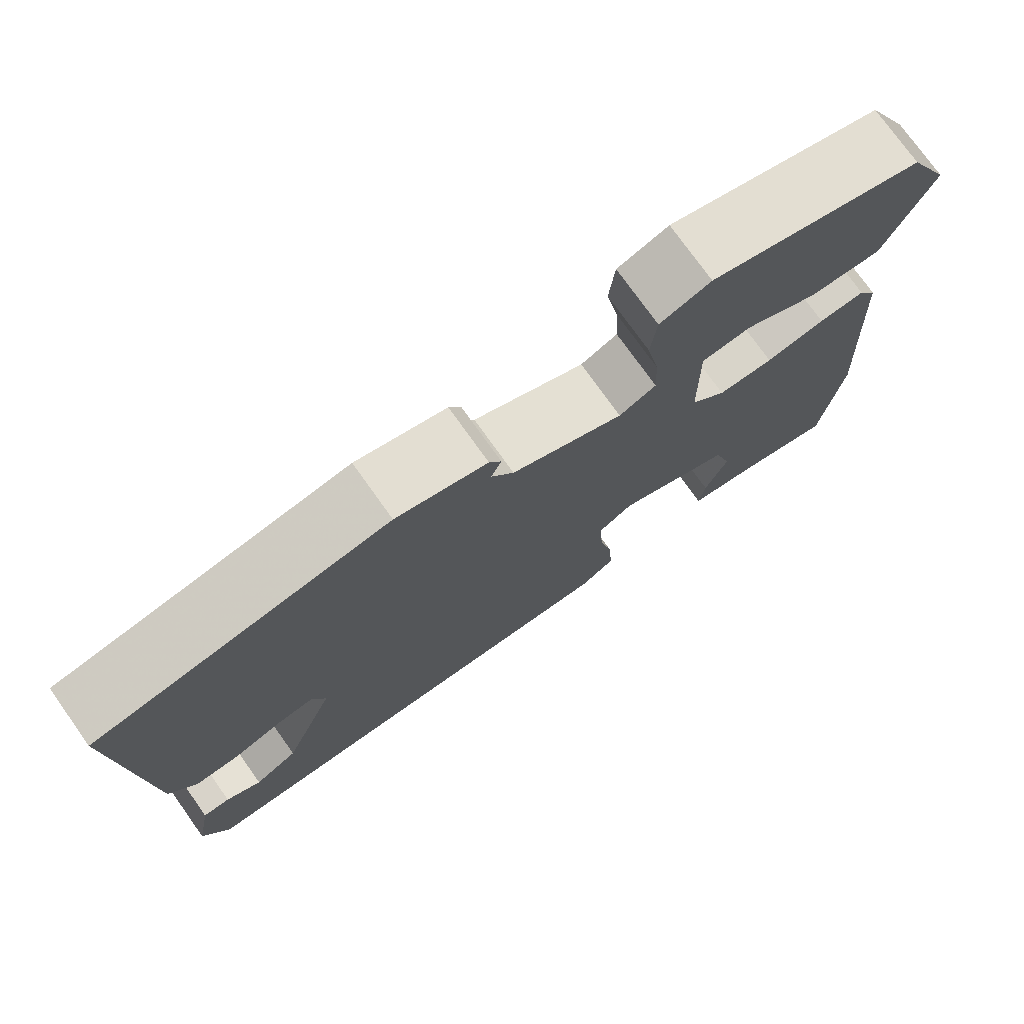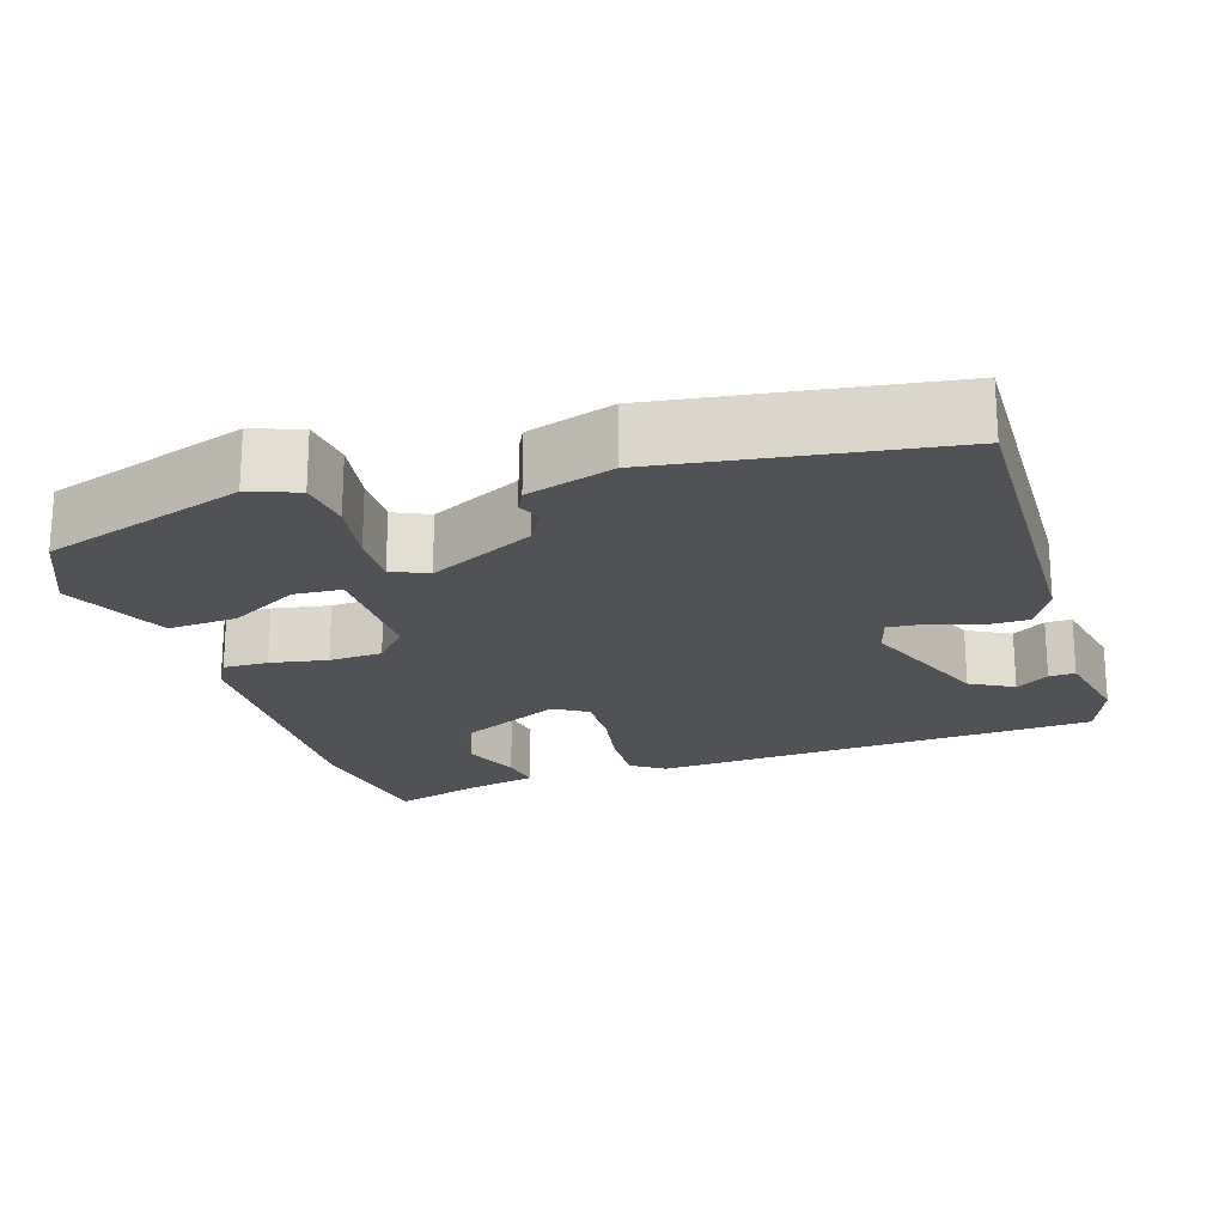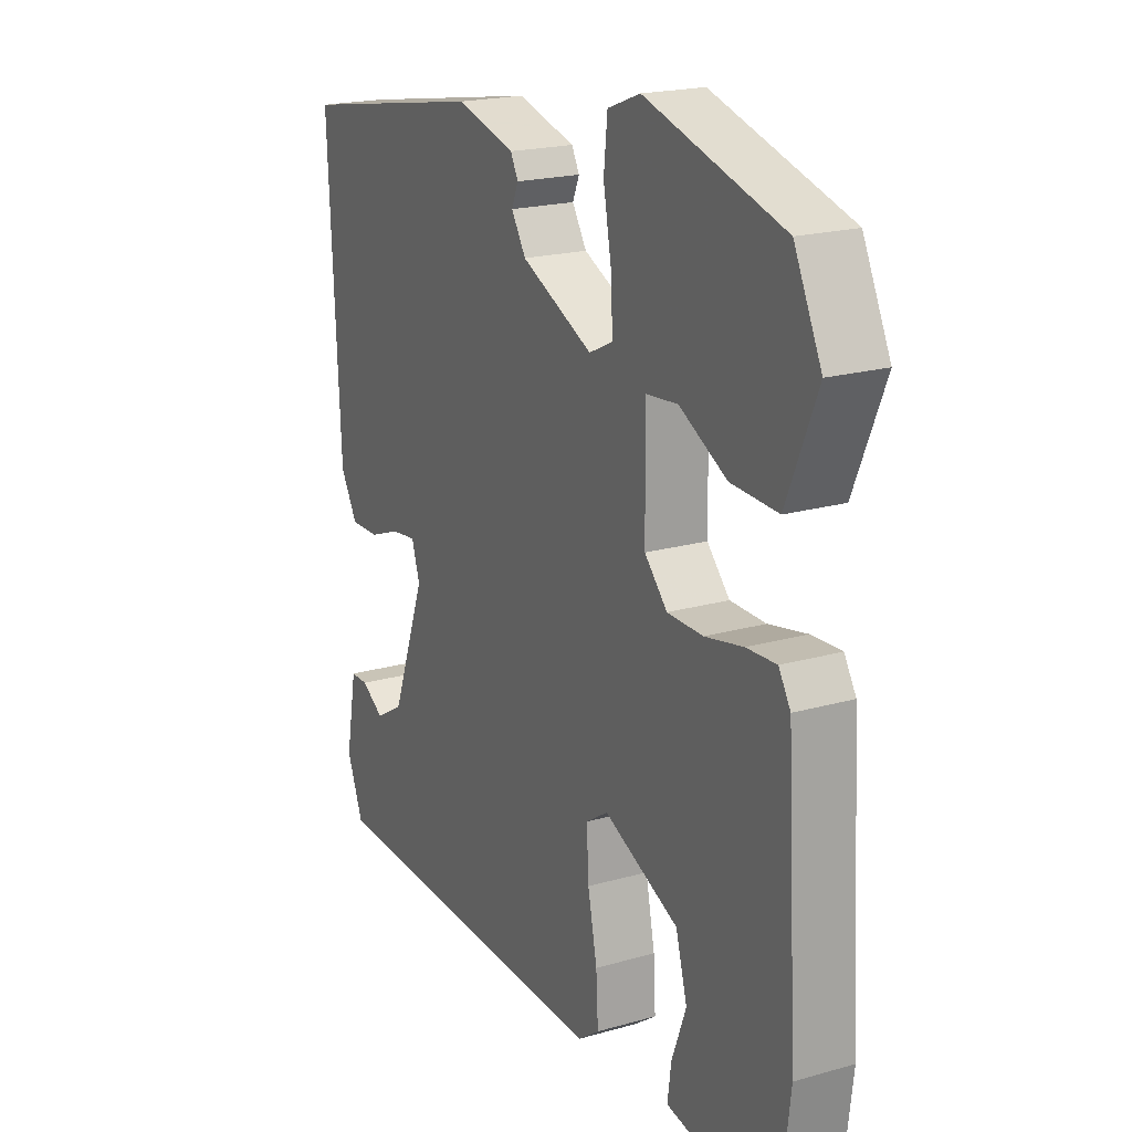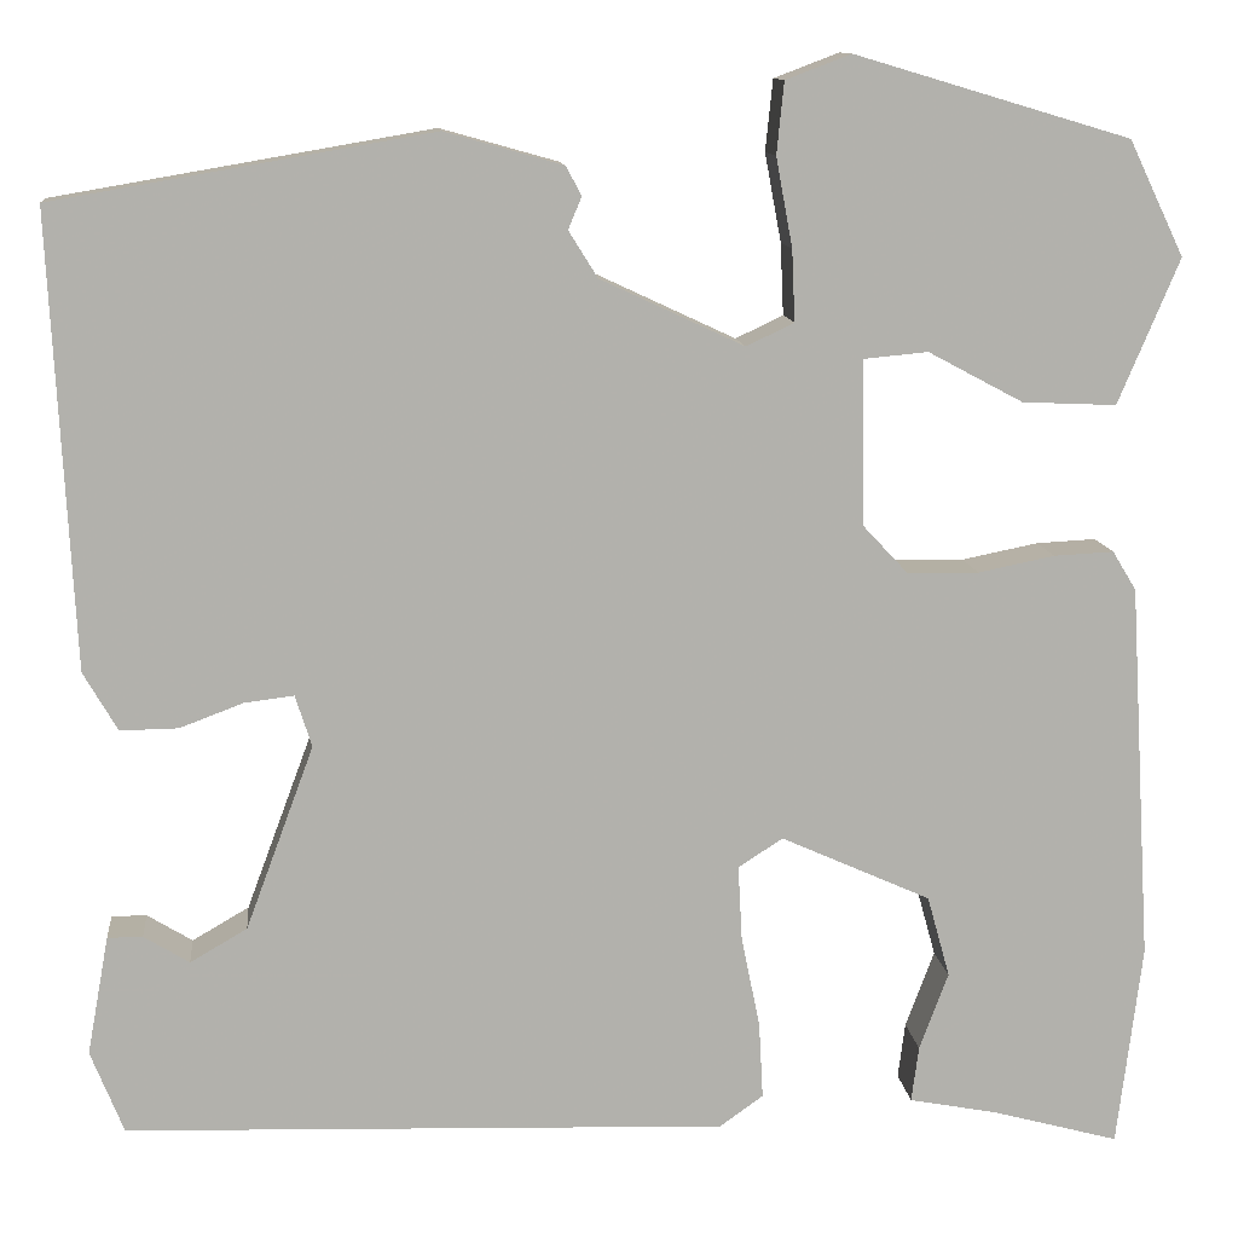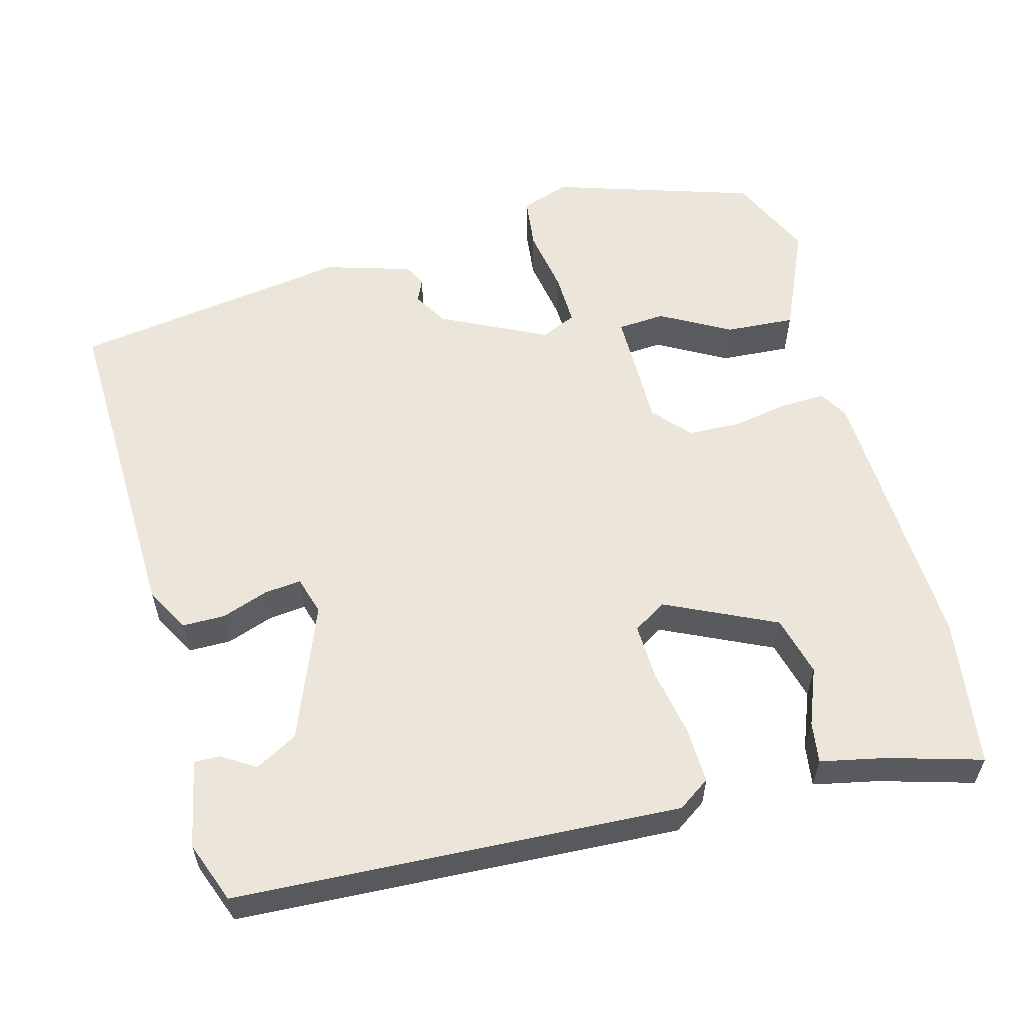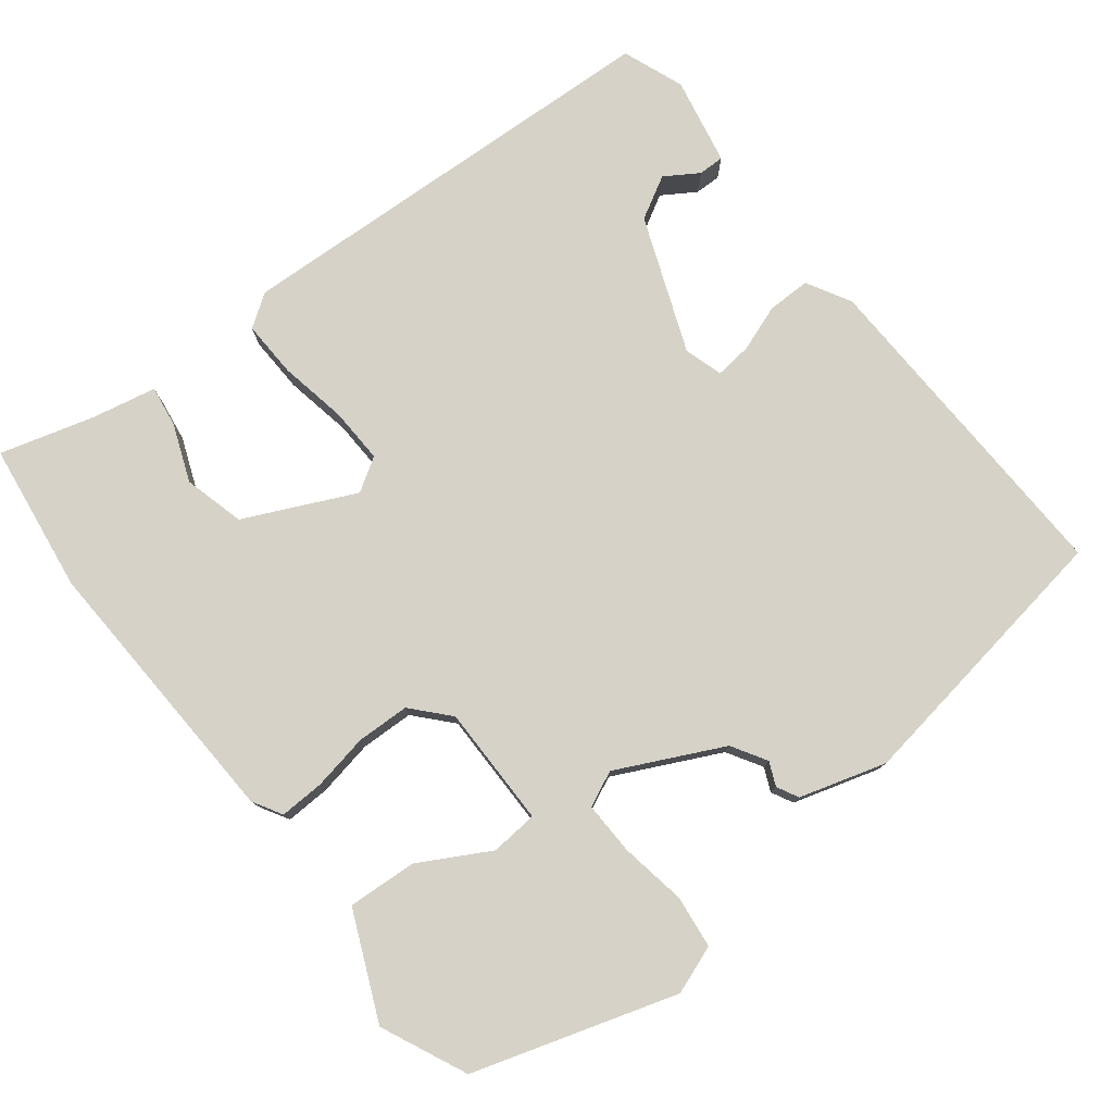
<metadata>
{"format":"obj","ext":"obj","renderer":"f3d","projection":"perspective","resolution":1024,"background":"white","views":[{"elev":75.8,"azim":144.5,"up":"+Z"},{"elev":-20.7,"azim":19.0,"up":"+Y"},{"elev":19.9,"azim":-117.8,"up":"+Z"},{"elev":11.5,"azim":174.2,"up":"+Z"},{"elev":57.6,"azim":166.1,"up":"+Y"},{"elev":78.4,"azim":-37.0,"up":"+Y"}]}
</metadata>
<code>
v -0.494 0.07 -0.55
v -0.518 0.07 -0.354
v -0.496 0.07 0.011
v -0.473 0.07 0.049
v -0.415 0.07 0.046
v -0.341 0.07 0.031
v -0.272 0.07 0.032
v -0.228 0.07 0.079
v -0.226 0.07 0.238
v -0.288 0.07 0.244
v -0.38 0.07 0.195
v -0.471 0.07 0.191
v -0.53 0.07 0.331
v -0.477 0.07 0.442
v -0.211 0.07 0.521
v -0.148 0.07 0.497
v -0.141 0.07 0.428
v -0.157 0.07 0.342
v -0.16 0.07 0.273
v -0.114 0.07 0.251
v 0.025 0.07 0.316
v 0.053 0.07 0.361
v 0.04 0.07 0.392
v 0.055 0.07 0.42
v 0.169 0.07 0.452
v 0.534 0.07 0.389
v 0.512 0.07 -0.048
v 0.479 0.07 -0.105
v 0.423 0.07 -0.104
v 0.362 0.07 -0.081
v 0.314 0.07 -0.075
v 0.298 0.07 -0.125
v 0.364 0.07 -0.303
v 0.419 0.07 -0.335
v 0.463 0.07 -0.308
v 0.497 0.07 -0.308
v 0.518 0.07 -0.423
v 0.486 0.07 -0.503
v -0.095 0.07 -0.521
v -0.137 0.07 -0.491
v -0.133 0.07 -0.417
v -0.115 0.07 -0.329
v -0.111 0.07 -0.256
v -0.154 0.07 -0.228
v -0.299 0.07 -0.293
v -0.321 0.07 -0.372
v -0.293 0.07 -0.447
v -0.286 0.07 -0.501
v -0.371 0.07 -0.517
v -0.494 0 -0.55
v -0.518 0 -0.354
v -0.496 0 0.011
v -0.473 0 0.049
v -0.415 0 0.046
v -0.341 0 0.031
v -0.272 0 0.032
v -0.228 0 0.079
v -0.226 0 0.238
v -0.288 0 0.244
v -0.38 0 0.195
v -0.471 0 0.191
v -0.53 0 0.331
v -0.477 0 0.442
v -0.211 0 0.521
v -0.148 0 0.497
v -0.141 0 0.428
v -0.157 0 0.342
v -0.16 0 0.273
v -0.114 0 0.251
v 0.025 0 0.316
v 0.053 0 0.361
v 0.04 0 0.392
v 0.055 0 0.42
v 0.169 0 0.452
v 0.534 0 0.389
v 0.512 0 -0.048
v 0.479 0 -0.105
v 0.423 0 -0.104
v 0.362 0 -0.081
v 0.314 0 -0.075
v 0.298 0 -0.125
v 0.364 0 -0.303
v 0.419 0 -0.335
v 0.463 0 -0.308
v 0.497 0 -0.308
v 0.518 0 -0.423
v 0.486 0 -0.503
v -0.095 0 -0.521
v -0.137 0 -0.491
v -0.133 0 -0.417
v -0.115 0 -0.329
v -0.111 0 -0.256
v -0.154 0 -0.228
v -0.299 0 -0.293
v -0.321 0 -0.372
v -0.293 0 -0.447
v -0.286 0 -0.501
v -0.371 0 -0.517
f 46 47 48 49
f 4 5 6
f 3 4 6
f 2 3 6
f 1 2 6
f 49 1 6
f 46 49 6
f 45 46 6
f 44 45 6 7
f 43 44 7 8
f 40 41 42
f 39 40 42
f 38 39 42
f 37 38 42
f 37 42 43
f 34 35 36 37
f 33 34 37 43
f 43 8 9
f 33 43 9
f 32 33 9
f 28 29 30
f 27 28 30
f 26 27 30
f 25 26 30
f 24 25 30
f 23 24 30
f 22 23 30
f 21 22 30 31
f 20 21 31 32
f 16 17 18
f 15 16 18
f 14 15 18
f 13 14 18
f 12 13 18
f 11 12 18
f 10 11 18
f 9 10 18 19
f 9 19 20 32
f 98 97 96 95
f 55 54 53
f 55 53 52
f 55 52 51
f 55 51 50
f 55 50 98
f 55 98 95
f 55 95 94
f 56 55 94 93
f 57 56 93 92
f 91 90 89
f 91 89 88
f 91 88 87
f 91 87 86
f 92 91 86
f 86 85 84 83
f 92 86 83 82
f 58 57 92
f 58 92 82
f 58 82 81
f 79 78 77
f 79 77 76
f 79 76 75
f 79 75 74
f 79 74 73
f 79 73 72
f 79 72 71
f 80 79 71 70
f 81 80 70 69
f 67 66 65
f 67 65 64
f 67 64 63
f 67 63 62
f 67 62 61
f 67 61 60
f 67 60 59
f 68 67 59 58
f 81 69 68 58
f 1 50 51 2
f 2 51 52 3
f 3 52 53 4
f 4 53 54 5
f 5 54 55 6
f 6 55 56 7
f 7 56 57 8
f 8 57 58 9
f 9 58 59 10
f 10 59 60 11
f 11 60 61 12
f 12 61 62 13
f 13 62 63 14
f 14 63 64 15
f 15 64 65 16
f 16 65 66 17
f 17 66 67 18
f 18 67 68 19
f 19 68 69 20
f 20 69 70 21
f 21 70 71 22
f 22 71 72 23
f 23 72 73 24
f 24 73 74 25
f 25 74 75 26
f 26 75 76 27
f 27 76 77 28
f 28 77 78 29
f 29 78 79 30
f 30 79 80 31
f 31 80 81 32
f 32 81 82 33
f 33 82 83 34
f 34 83 84 35
f 35 84 85 36
f 36 85 86 37
f 37 86 87 38
f 38 87 88 39
f 39 88 89 40
f 40 89 90 41
f 41 90 91 42
f 42 91 92 43
f 43 92 93 44
f 44 93 94 45
f 45 94 95 46
f 46 95 96 47
f 47 96 97 48
f 48 97 98 49
f 49 98 50 1

</code>
